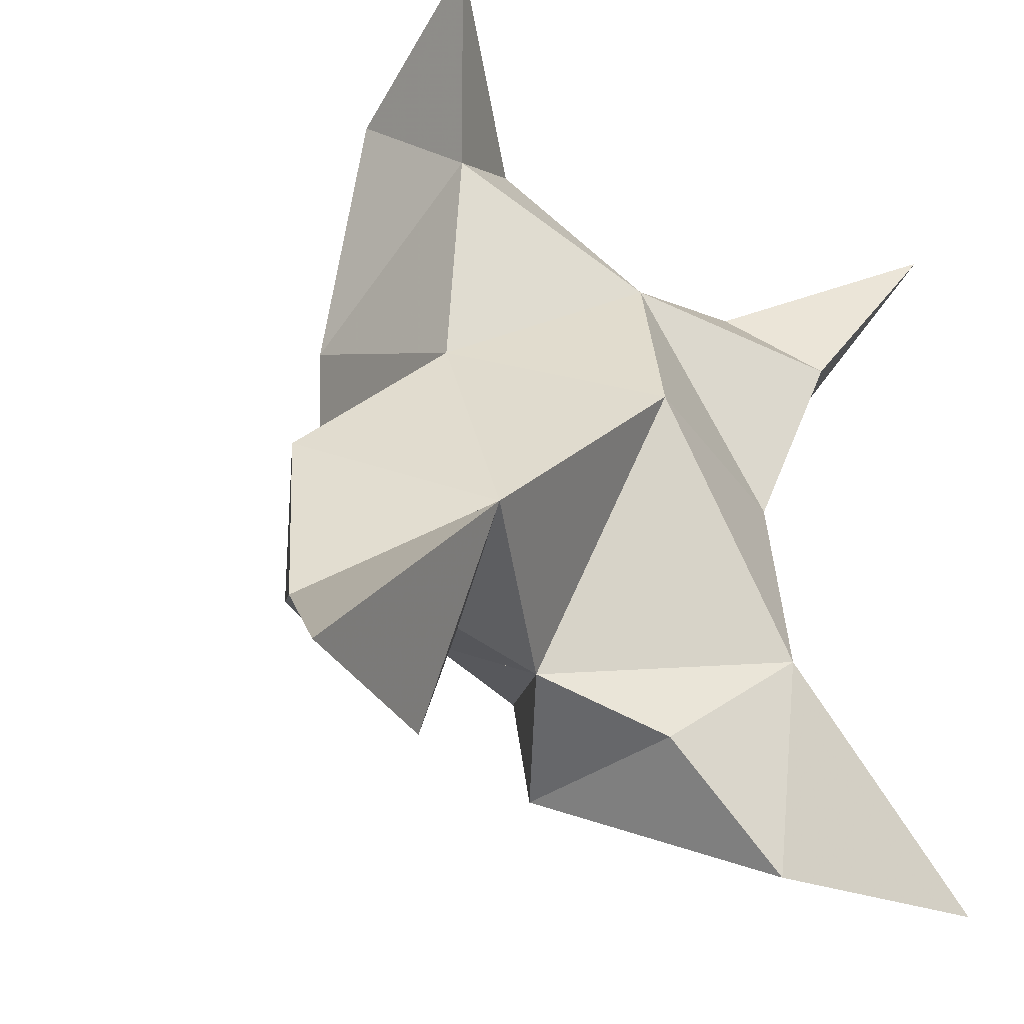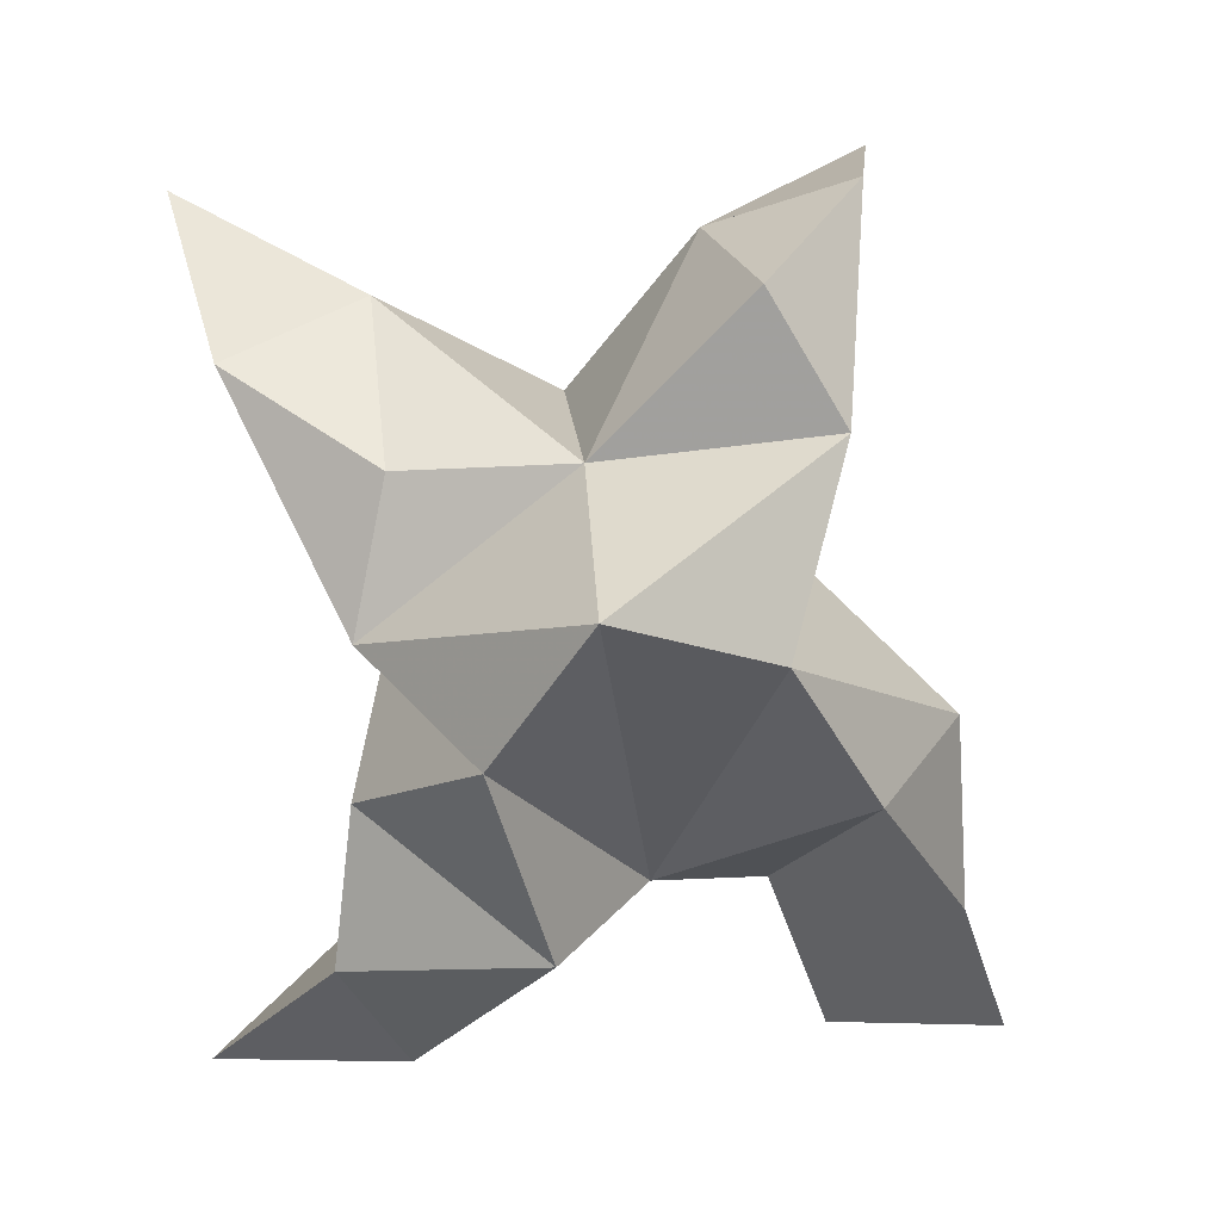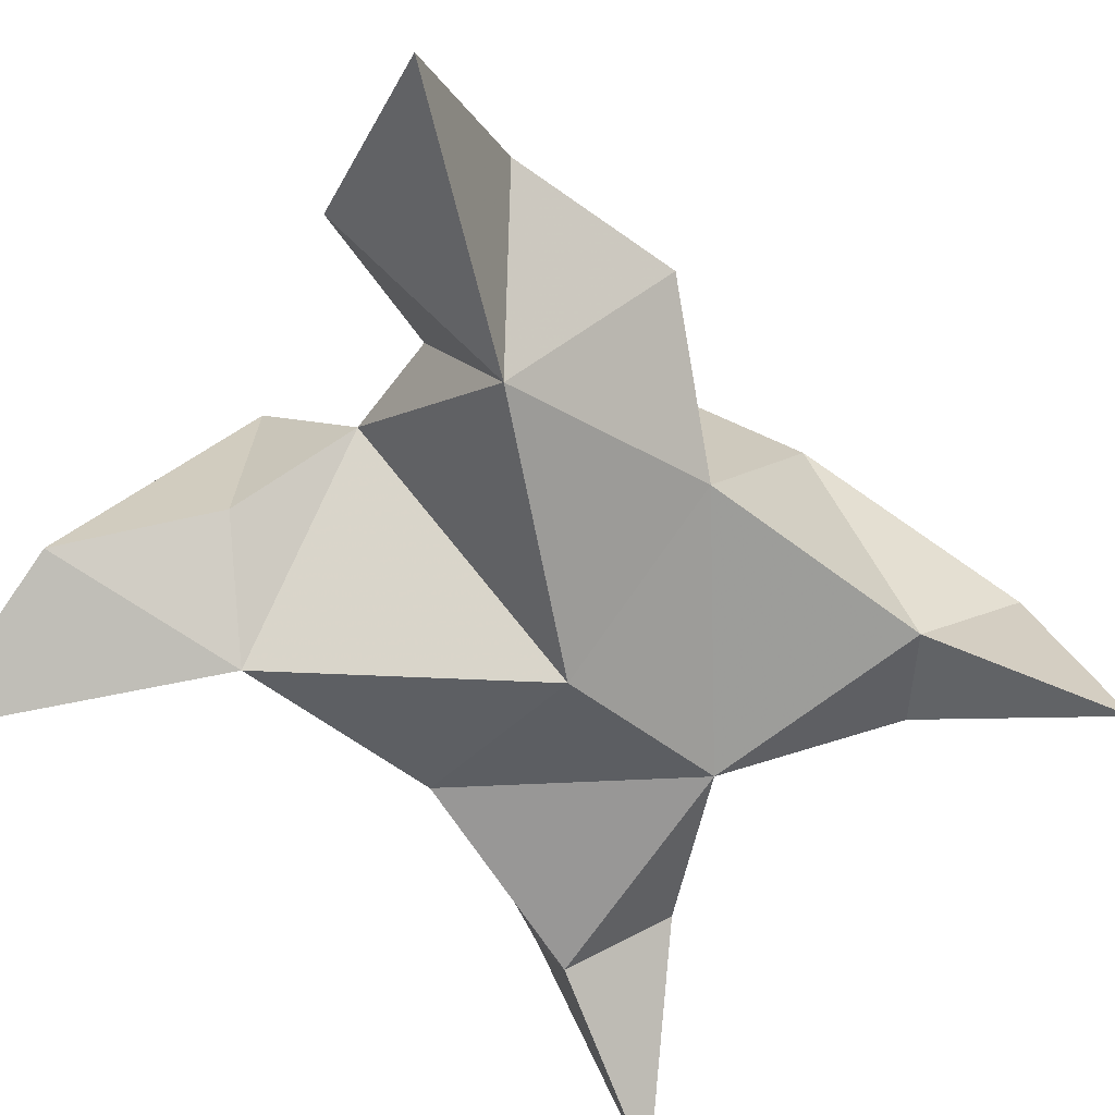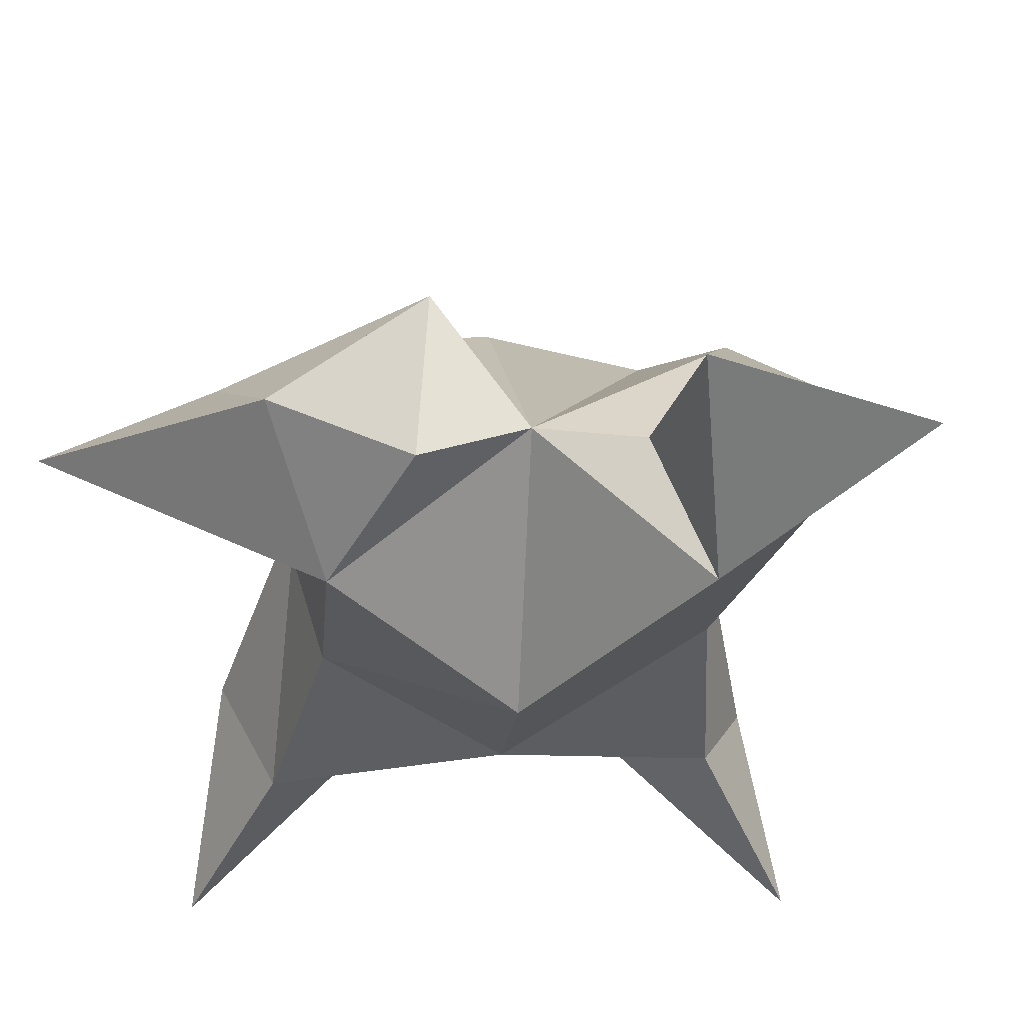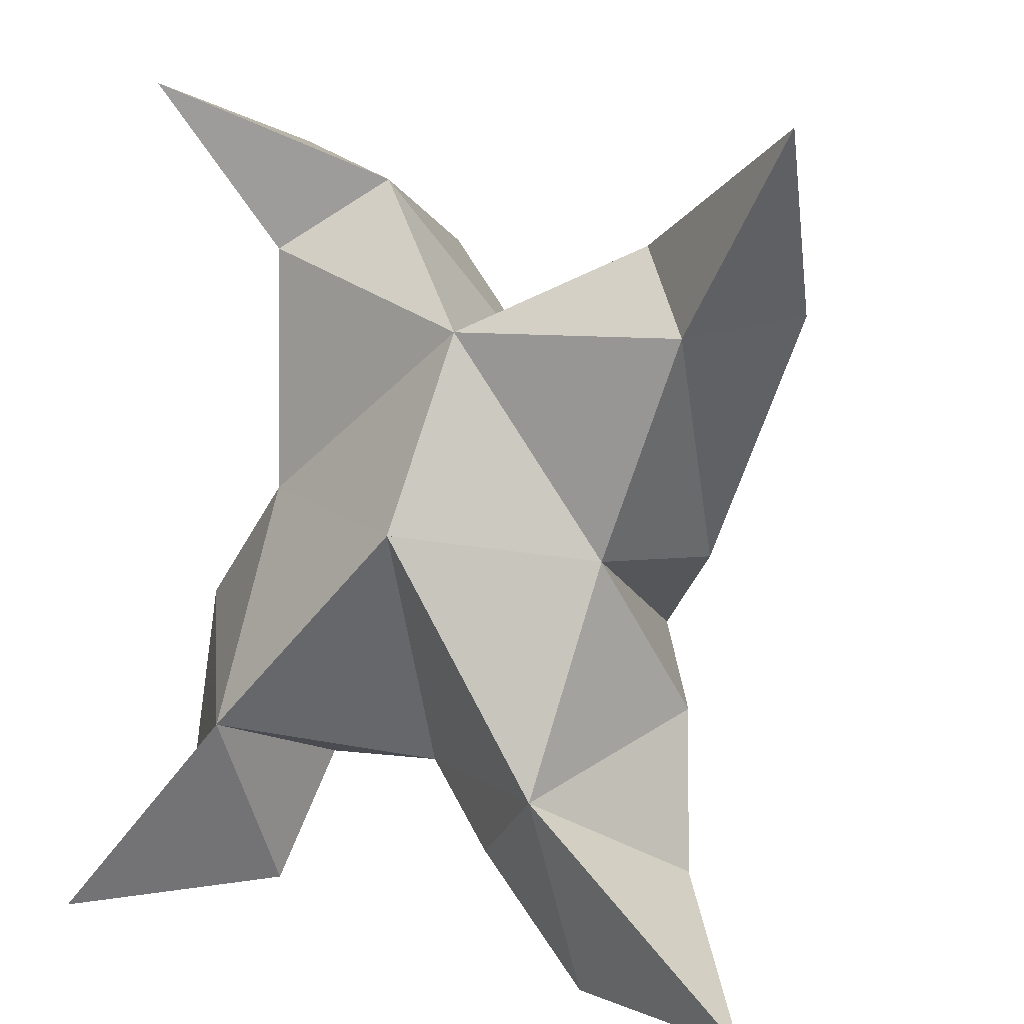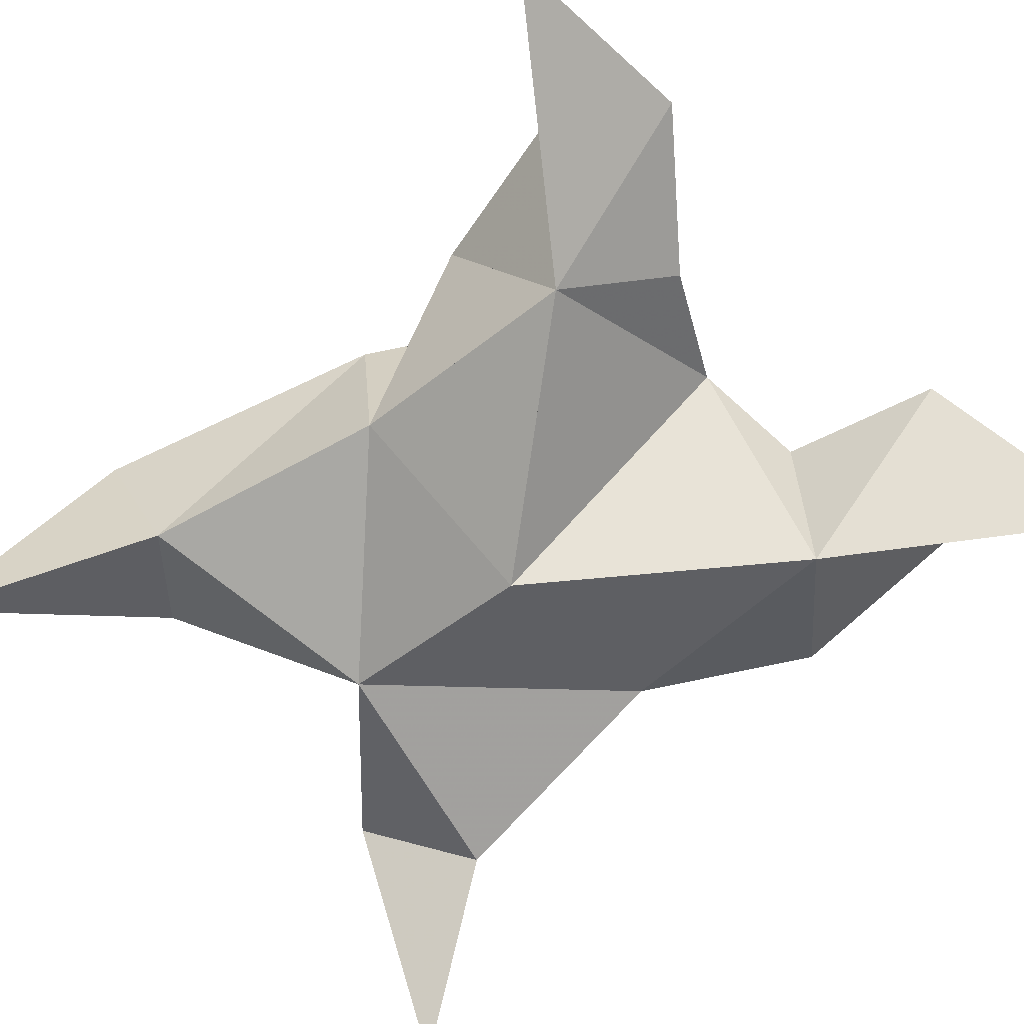
<metadata>
{"format":"obj","ext":"obj","renderer":"f3d","projection":"perspective","resolution":1024,"background":"white","views":[{"elev":-33.7,"azim":-39.2,"up":"+Z"},{"elev":2.2,"azim":175.9,"up":"+Z"},{"elev":-62.9,"azim":-124.8,"up":"+Y"},{"elev":-36.6,"azim":-174.5,"up":"+Y"},{"elev":8.2,"azim":28.1,"up":"+Z"},{"elev":-75.4,"azim":139.5,"up":"+Y"}]}
</metadata>
<code>
v 0.4214 0.1185 0.0314
v 0.4332 0.152 0.05328
v 0.4004 0.1197 0.03415
v 0.4042 0.1537 0.05951
v 0.42 0.1514 0.07197
v 0.4079 0.1273 0.0053
v 0.4145 0.1 0.05068
v 0.4201 0.1859 0.04917
v 0.4209 0.1119 0.08446
v 0.4865 0.1 0.118
v 0.4552 0.1428 0.04417
v 0.4798 0.1 -0.02786
v 0.4647 0.1084 0.085
v 0.4358 0.1675 0.02655
v 0.4242 0.1488 -0.004992
v 0.4256 0.114 -0.006084
v 0.4461 0.1102 -0.02683
v 0.4585 0.1275 -0.00879
v 0.4557 0.133 0.01867
v 0.4416 0.1 0.007791
v 0.4492 0.1115 0.04727
v 0.45 0.1453 0.07078
v 0.4767 0.1319 0.08765
v 0.4525 0.1215 0.09924
v 0.369 0.1 0.1266
v 0.3802 0.1562 0.07649
v 0.3444 0.1 -0.02401
v 0.3824 0.1168 0.09785
v 0.3909 0.169 0.04191
v 0.3746 0.1543 0.01956
v 0.3885 0.1239 0.005404
v 0.3784 0.1202 -0.01918
v 0.3562 0.1248 -0.000286
v 0.3583 0.1298 0.03202
v 0.3785 0.1006 0.01402
v 0.3807 0.1181 0.0546
v 0.394 0.1613 0.09834
v 0.3755 0.1375 0.117
v 0.3999 0.1257 0.1101
f 1 2 4
f 1 2 7
f 1 2 8
f 1 2 14
f 1 2 21
f 1 2 29
f 1 3 4
f 1 3 6
f 1 3 7
f 1 3 29
f 1 4 7
f 1 4 8
f 1 4 29
f 1 6 7
f 1 6 8
f 1 6 14
f 1 6 15
f 1 6 20
f 1 6 29
f 1 7 20
f 1 7 21
f 1 8 14
f 1 8 29
f 1 14 15
f 1 14 19
f 1 14 21
f 1 15 19
f 1 15 20
f 1 19 20
f 1 19 21
f 1 20 21
f 2 4 5
f 2 4 7
f 2 4 8
f 2 4 9
f 2 4 29
f 2 5 8
f 2 5 9
f 2 5 11
f 2 7 9
f 2 7 21
f 2 8 11
f 2 8 14
f 2 8 29
f 2 9 11
f 2 9 21
f 2 11 14
f 2 11 21
f 2 14 21
f 3 4 7
f 3 4 29
f 3 4 36
f 3 6 7
f 3 6 29
f 3 6 30
f 3 6 35
f 3 7 35
f 3 7 36
f 3 29 30
f 3 29 34
f 3 29 36
f 3 30 34
f 3 30 35
f 3 34 35
f 3 34 36
f 3 35 36
f 4 5 8
f 4 5 9
f 4 5 26
f 4 7 9
f 4 7 36
f 4 8 26
f 4 8 29
f 4 9 26
f 4 9 36
f 4 26 29
f 4 26 36
f 4 29 36
f 5 8 11
f 5 8 26
f 5 9 11
f 5 9 22
f 5 9 24
f 5 9 26
f 5 9 37
f 5 9 39
f 5 11 22
f 5 22 24
f 5 26 37
f 5 37 39
f 6 7 20
f 6 7 35
f 6 8 14
f 6 8 29
f 6 14 15
f 6 15 16
f 6 15 20
f 6 16 20
f 6 29 30
f 6 30 31
f 6 30 35
f 6 31 35
f 7 9 21
f 7 9 36
f 7 20 21
f 7 35 36
f 8 11 14
f 8 26 29
f 9 11 13
f 9 11 21
f 9 11 22
f 9 13 21
f 9 13 22
f 9 13 24
f 9 22 24
f 9 26 28
f 9 26 36
f 9 26 37
f 9 28 36
f 9 28 37
f 9 28 39
f 9 37 39
f 10 13 23
f 10 13 24
f 10 23 24
f 11 13 21
f 11 13 22
f 11 13 23
f 11 14 21
f 11 22 23
f 12 17 18
f 12 17 20
f 12 18 20
f 13 22 23
f 13 22 24
f 13 23 24
f 14 15 19
f 14 19 21
f 15 16 17
f 15 16 18
f 15 16 19
f 15 16 20
f 15 17 18
f 15 17 20
f 15 18 19
f 15 18 20
f 15 19 20
f 16 17 18
f 16 17 20
f 16 18 19
f 16 18 20
f 16 19 20
f 17 18 20
f 18 19 20
f 19 20 21
f 22 23 24
f 25 28 38
f 25 28 39
f 25 38 39
f 26 28 36
f 26 28 37
f 26 28 38
f 26 29 36
f 26 37 38
f 27 32 33
f 27 32 35
f 27 33 35
f 28 37 38
f 28 37 39
f 28 38 39
f 29 30 34
f 29 34 36
f 30 31 32
f 30 31 33
f 30 31 34
f 30 31 35
f 30 32 33
f 30 32 35
f 30 33 34
f 30 33 35
f 30 34 35
f 31 32 33
f 31 32 35
f 31 33 34
f 31 33 35
f 31 34 35
f 32 33 35
f 33 34 35
f 34 35 36
f 37 38 39

</code>
